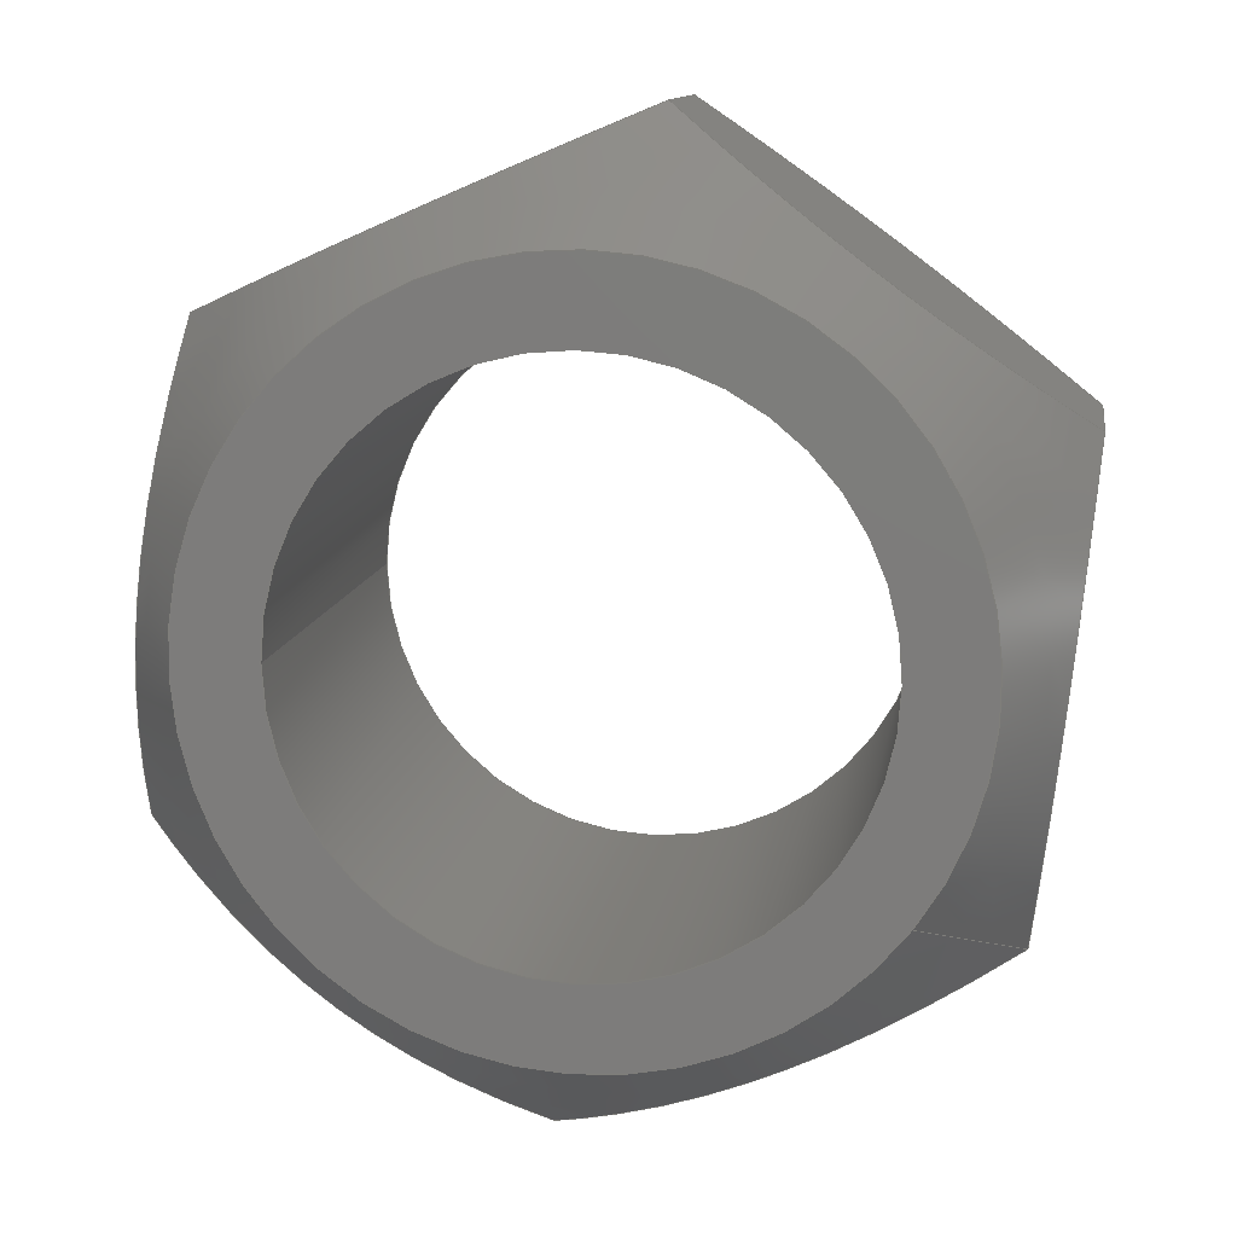
<metadata>
{"format":"step","ext":"stp","renderer":"f3d","projection":"perspective","resolution":1024,"background":"white","views":[{"elev":11.8,"azim":-171.2,"up":"+Z"}]}
</metadata>
<code>
ISO-10303-21;
DATA;
#1=MECHANICAL_DESIGN_GEOMETRIC_PRESENTATION_REPRESENTATION('',(#4),#349);
#2=SHAPE_REPRESENTATION_RELATIONSHIP('SRR','None',#359,#3);
#3=ADVANCED_BREP_SHAPE_REPRESENTATION('',(#5),#348);
#4=STYLED_ITEM('',(#368),#5);
#5=MANIFOLD_SOLID_BREP('Body1',#189);
#6=FACE_BOUND('',#51,.T.);
#7=FACE_BOUND('',#53,.T.);
#8=PLANE('',#212);
#9=PLANE('',#213);
#10=PLANE('',#214);
#11=PLANE('',#215);
#12=PLANE('',#216);
#13=PLANE('',#217);
#14=PLANE('',#218);
#15=PLANE('',#219);
#16=(
BOUNDED_CURVE()
B_SPLINE_CURVE(2,(#280,#281,#282),.UNSPECIFIED.,.F.,.F.)
B_SPLINE_CURVE_WITH_KNOTS((3,3),(0.1924,3.273),
 .UNSPECIFIED.)
CURVE()
GEOMETRIC_REPRESENTATION_ITEM()
RATIONAL_B_SPLINE_CURVE((1.021,1.179,1.021))
REPRESENTATION_ITEM('')
);
#17=(
BOUNDED_CURVE()
B_SPLINE_CURVE(2,(#284,#285,#286),.UNSPECIFIED.,.F.,.F.)
B_SPLINE_CURVE_WITH_KNOTS((3,3),(0.1924,3.273),
 .UNSPECIFIED.)
CURVE()
GEOMETRIC_REPRESENTATION_ITEM()
RATIONAL_B_SPLINE_CURVE((1.021,1.179,1.021))
REPRESENTATION_ITEM('')
);
#18=(
BOUNDED_CURVE()
B_SPLINE_CURVE(2,(#288,#289,#290),.UNSPECIFIED.,.F.,.F.)
B_SPLINE_CURVE_WITH_KNOTS((3,3),(0.1924,3.273),
 .UNSPECIFIED.)
CURVE()
GEOMETRIC_REPRESENTATION_ITEM()
RATIONAL_B_SPLINE_CURVE((1.021,1.179,1.021))
REPRESENTATION_ITEM('')
);
#19=(
BOUNDED_CURVE()
B_SPLINE_CURVE(2,(#292,#293,#294),.UNSPECIFIED.,.F.,.F.)
B_SPLINE_CURVE_WITH_KNOTS((3,3),(0.1924,3.273),
 .UNSPECIFIED.)
CURVE()
GEOMETRIC_REPRESENTATION_ITEM()
RATIONAL_B_SPLINE_CURVE((1.021,1.179,1.021))
REPRESENTATION_ITEM('')
);
#20=(
BOUNDED_CURVE()
B_SPLINE_CURVE(2,(#296,#297,#298),.UNSPECIFIED.,.F.,.F.)
B_SPLINE_CURVE_WITH_KNOTS((3,3),(0.1924,3.273),
 .UNSPECIFIED.)
CURVE()
GEOMETRIC_REPRESENTATION_ITEM()
RATIONAL_B_SPLINE_CURVE((1.021,1.179,1.021))
REPRESENTATION_ITEM('')
);
#21=(
BOUNDED_CURVE()
B_SPLINE_CURVE(2,(#299,#300,#301),.UNSPECIFIED.,.F.,.F.)
B_SPLINE_CURVE_WITH_KNOTS((3,3),(0.1924,3.273),
 .UNSPECIFIED.)
CURVE()
GEOMETRIC_REPRESENTATION_ITEM()
RATIONAL_B_SPLINE_CURVE((1.021,1.179,1.021))
REPRESENTATION_ITEM('')
);
#22=(
BOUNDED_CURVE()
B_SPLINE_CURVE(2,(#305,#306,#307),.UNSPECIFIED.,.F.,.F.)
B_SPLINE_CURVE_WITH_KNOTS((3,3),(0.07434,2.942),
 .UNSPECIFIED.)
CURVE()
GEOMETRIC_REPRESENTATION_ITEM()
RATIONAL_B_SPLINE_CURVE((1.008,1.164,1.008))
REPRESENTATION_ITEM('')
);
#23=(
BOUNDED_CURVE()
B_SPLINE_CURVE(2,(#309,#310,#311),.UNSPECIFIED.,.F.,.F.)
B_SPLINE_CURVE_WITH_KNOTS((3,3),(0.07434,2.942),
 .UNSPECIFIED.)
CURVE()
GEOMETRIC_REPRESENTATION_ITEM()
RATIONAL_B_SPLINE_CURVE((1.008,1.164,1.008))
REPRESENTATION_ITEM('')
);
#24=(
BOUNDED_CURVE()
B_SPLINE_CURVE(2,(#313,#314,#315),.UNSPECIFIED.,.F.,.F.)
B_SPLINE_CURVE_WITH_KNOTS((3,3),(0.07434,2.942),
 .UNSPECIFIED.)
CURVE()
GEOMETRIC_REPRESENTATION_ITEM()
RATIONAL_B_SPLINE_CURVE((1.008,1.164,1.008))
REPRESENTATION_ITEM('')
);
#25=(
BOUNDED_CURVE()
B_SPLINE_CURVE(2,(#317,#318,#319),.UNSPECIFIED.,.F.,.F.)
B_SPLINE_CURVE_WITH_KNOTS((3,3),(0.07434,2.942),
 .UNSPECIFIED.)
CURVE()
GEOMETRIC_REPRESENTATION_ITEM()
RATIONAL_B_SPLINE_CURVE((1.008,1.164,1.008))
REPRESENTATION_ITEM('')
);
#26=(
BOUNDED_CURVE()
B_SPLINE_CURVE(2,(#321,#322,#323),.UNSPECIFIED.,.F.,.F.)
B_SPLINE_CURVE_WITH_KNOTS((3,3),(0.07434,2.942),
 .UNSPECIFIED.)
CURVE()
GEOMETRIC_REPRESENTATION_ITEM()
RATIONAL_B_SPLINE_CURVE((1.008,1.164,1.008))
REPRESENTATION_ITEM('')
);
#27=(
BOUNDED_CURVE()
B_SPLINE_CURVE(2,(#324,#325,#326),.UNSPECIFIED.,.F.,.F.)
B_SPLINE_CURVE_WITH_KNOTS((3,3),(0.07434,2.942),
 .UNSPECIFIED.)
CURVE()
GEOMETRIC_REPRESENTATION_ITEM()
RATIONAL_B_SPLINE_CURVE((1.008,1.164,1.008))
REPRESENTATION_ITEM('')
);
#28=CONICAL_SURFACE('',#206,0.9684,0.588);
#29=CONICAL_SURFACE('',#209,0.9556,0.8175);
#30=FACE_OUTER_BOUND('',#41,.T.);
#31=FACE_OUTER_BOUND('',#42,.T.);
#32=FACE_OUTER_BOUND('',#43,.T.);
#33=FACE_OUTER_BOUND('',#44,.T.);
#34=FACE_OUTER_BOUND('',#45,.T.);
#35=FACE_OUTER_BOUND('',#46,.T.);
#36=FACE_OUTER_BOUND('',#47,.T.);
#37=FACE_OUTER_BOUND('',#48,.T.);
#38=FACE_OUTER_BOUND('',#49,.T.);
#39=FACE_OUTER_BOUND('',#50,.T.);
#40=FACE_OUTER_BOUND('',#52,.T.);
#41=EDGE_LOOP('',(#123,#124,#125,#126));
#42=EDGE_LOOP('',(#127,#128,#129,#130,#131,#132,#133,#134,#135,#136));
#43=EDGE_LOOP('',(#137,#138,#139,#140,#141,#142,#143,#144,#145,#146));
#44=EDGE_LOOP('',(#147,#148,#149,#150));
#45=EDGE_LOOP('',(#151,#152,#153,#154));
#46=EDGE_LOOP('',(#155,#156,#157,#158));
#47=EDGE_LOOP('',(#159,#160,#161,#162));
#48=EDGE_LOOP('',(#163,#164,#165,#166));
#49=EDGE_LOOP('',(#167,#168,#169,#170));
#50=EDGE_LOOP('',(#171,#172));
#51=EDGE_LOOP('',(#173));
#52=EDGE_LOOP('',(#174,#175));
#53=EDGE_LOOP('',(#176));
#54=LINE('',#270,#63);
#55=LINE('',#278,#64);
#56=LINE('',#328,#65);
#57=LINE('',#333,#66);
#58=LINE('',#334,#67);
#59=LINE('',#336,#68);
#60=LINE('',#338,#69);
#61=LINE('',#340,#70);
#62=LINE('',#342,#71);
#63=VECTOR('',#226,0.625);
#64=VECTOR('',#235,0.9684);
#65=VECTOR('',#238,0.9556);
#66=VECTOR('',#245,0.3937);
#67=VECTOR('',#246,0.3937);
#68=VECTOR('',#249,0.3937);
#69=VECTOR('',#252,0.3937);
#70=VECTOR('',#255,0.3937);
#71=VECTOR('',#258,0.3937);
#72=CIRCLE('',#204,0.625);
#73=CIRCLE('',#205,0.625);
#74=CIRCLE('',#207,0.8119);
#75=CIRCLE('',#208,0.8119);
#76=CIRCLE('',#210,0.8119);
#77=CIRCLE('',#211,0.8119);
#78=VERTEX_POINT('',#267);
#79=VERTEX_POINT('',#269);
#80=VERTEX_POINT('',#273);
#81=VERTEX_POINT('',#274);
#82=VERTEX_POINT('',#277);
#83=VERTEX_POINT('',#279);
#84=VERTEX_POINT('',#283);
#85=VERTEX_POINT('',#287);
#86=VERTEX_POINT('',#291);
#87=VERTEX_POINT('',#295);
#88=VERTEX_POINT('',#303);
#89=VERTEX_POINT('',#304);
#90=VERTEX_POINT('',#308);
#91=VERTEX_POINT('',#312);
#92=VERTEX_POINT('',#316);
#93=VERTEX_POINT('',#320);
#94=VERTEX_POINT('',#327);
#95=VERTEX_POINT('',#329);
#96=EDGE_CURVE('',#78,#78,#72,.T.);
#97=EDGE_CURVE('',#78,#79,#54,.T.);
#98=EDGE_CURVE('',#79,#79,#73,.T.);
#99=EDGE_CURVE('',#80,#81,#74,.T.);
#100=EDGE_CURVE('',#81,#80,#75,.T.);
#101=EDGE_CURVE('',#81,#82,#55,.T.);
#102=EDGE_CURVE('',#83,#82,#16,.T.);
#103=EDGE_CURVE('',#84,#83,#17,.T.);
#104=EDGE_CURVE('',#85,#84,#18,.T.);
#105=EDGE_CURVE('',#86,#85,#19,.T.);
#106=EDGE_CURVE('',#87,#86,#20,.T.);
#107=EDGE_CURVE('',#82,#87,#21,.T.);
#108=EDGE_CURVE('',#88,#89,#22,.T.);
#109=EDGE_CURVE('',#90,#88,#23,.T.);
#110=EDGE_CURVE('',#91,#90,#24,.T.);
#111=EDGE_CURVE('',#92,#91,#25,.T.);
#112=EDGE_CURVE('',#93,#92,#26,.T.);
#113=EDGE_CURVE('',#89,#93,#27,.T.);
#114=EDGE_CURVE('',#89,#94,#56,.T.);
#115=EDGE_CURVE('',#95,#94,#76,.T.);
#116=EDGE_CURVE('',#94,#95,#77,.T.);
#117=EDGE_CURVE('',#93,#83,#57,.T.);
#118=EDGE_CURVE('',#92,#84,#58,.T.);
#119=EDGE_CURVE('',#91,#85,#59,.T.);
#120=EDGE_CURVE('',#89,#82,#60,.T.);
#121=EDGE_CURVE('',#88,#87,#61,.T.);
#122=EDGE_CURVE('',#90,#86,#62,.T.);
#123=ORIENTED_EDGE('',*,*,#96,.F.);
#124=ORIENTED_EDGE('',*,*,#97,.T.);
#125=ORIENTED_EDGE('',*,*,#98,.F.);
#126=ORIENTED_EDGE('',*,*,#97,.F.);
#127=ORIENTED_EDGE('',*,*,#99,.F.);
#128=ORIENTED_EDGE('',*,*,#100,.F.);
#129=ORIENTED_EDGE('',*,*,#101,.T.);
#130=ORIENTED_EDGE('',*,*,#102,.F.);
#131=ORIENTED_EDGE('',*,*,#103,.F.);
#132=ORIENTED_EDGE('',*,*,#104,.F.);
#133=ORIENTED_EDGE('',*,*,#105,.F.);
#134=ORIENTED_EDGE('',*,*,#106,.F.);
#135=ORIENTED_EDGE('',*,*,#107,.F.);
#136=ORIENTED_EDGE('',*,*,#101,.F.);
#137=ORIENTED_EDGE('',*,*,#108,.F.);
#138=ORIENTED_EDGE('',*,*,#109,.F.);
#139=ORIENTED_EDGE('',*,*,#110,.F.);
#140=ORIENTED_EDGE('',*,*,#111,.F.);
#141=ORIENTED_EDGE('',*,*,#112,.F.);
#142=ORIENTED_EDGE('',*,*,#113,.F.);
#143=ORIENTED_EDGE('',*,*,#114,.T.);
#144=ORIENTED_EDGE('',*,*,#115,.F.);
#145=ORIENTED_EDGE('',*,*,#116,.F.);
#146=ORIENTED_EDGE('',*,*,#114,.F.);
#147=ORIENTED_EDGE('',*,*,#103,.T.);
#148=ORIENTED_EDGE('',*,*,#117,.F.);
#149=ORIENTED_EDGE('',*,*,#112,.T.);
#150=ORIENTED_EDGE('',*,*,#118,.T.);
#151=ORIENTED_EDGE('',*,*,#104,.T.);
#152=ORIENTED_EDGE('',*,*,#118,.F.);
#153=ORIENTED_EDGE('',*,*,#111,.T.);
#154=ORIENTED_EDGE('',*,*,#119,.T.);
#155=ORIENTED_EDGE('',*,*,#102,.T.);
#156=ORIENTED_EDGE('',*,*,#120,.F.);
#157=ORIENTED_EDGE('',*,*,#113,.T.);
#158=ORIENTED_EDGE('',*,*,#117,.T.);
#159=ORIENTED_EDGE('',*,*,#107,.T.);
#160=ORIENTED_EDGE('',*,*,#121,.F.);
#161=ORIENTED_EDGE('',*,*,#108,.T.);
#162=ORIENTED_EDGE('',*,*,#120,.T.);
#163=ORIENTED_EDGE('',*,*,#106,.T.);
#164=ORIENTED_EDGE('',*,*,#122,.F.);
#165=ORIENTED_EDGE('',*,*,#109,.T.);
#166=ORIENTED_EDGE('',*,*,#121,.T.);
#167=ORIENTED_EDGE('',*,*,#105,.T.);
#168=ORIENTED_EDGE('',*,*,#119,.F.);
#169=ORIENTED_EDGE('',*,*,#110,.T.);
#170=ORIENTED_EDGE('',*,*,#122,.T.);
#171=ORIENTED_EDGE('',*,*,#99,.T.);
#172=ORIENTED_EDGE('',*,*,#100,.T.);
#173=ORIENTED_EDGE('',*,*,#96,.T.);
#174=ORIENTED_EDGE('',*,*,#115,.T.);
#175=ORIENTED_EDGE('',*,*,#116,.T.);
#176=ORIENTED_EDGE('',*,*,#98,.T.);
#177=CYLINDRICAL_SURFACE('',#203,0.625);
#178=ADVANCED_FACE('',(#30),#177,.F.);
#179=ADVANCED_FACE('',(#31),#28,.T.);
#180=ADVANCED_FACE('',(#32),#29,.T.);
#181=ADVANCED_FACE('',(#33),#8,.T.);
#182=ADVANCED_FACE('',(#34),#9,.T.);
#183=ADVANCED_FACE('',(#35),#10,.T.);
#184=ADVANCED_FACE('',(#36),#11,.T.);
#185=ADVANCED_FACE('',(#37),#12,.T.);
#186=ADVANCED_FACE('',(#38),#13,.T.);
#187=ADVANCED_FACE('',(#39,#6),#14,.T.);
#188=ADVANCED_FACE('',(#40,#7),#15,.F.);
#189=CLOSED_SHELL('',(#178,#179,#180,#181,#182,#183,#184,#185,#186,#187,
#188));
#190=DERIVED_UNIT_ELEMENT(#192,1);
#191=DERIVED_UNIT_ELEMENT(#353,3);
#192=(
MASS_UNIT()
NAMED_UNIT(*)
SI_UNIT(.KILO.,.GRAM.)
);
#193=DERIVED_UNIT((#190,#191));
#194=MEASURE_REPRESENTATION_ITEM('density measure',
POSITIVE_RATIO_MEASURE(7850),#193);
#195=PROPERTY_DEFINITION_REPRESENTATION(#200,#197);
#196=PROPERTY_DEFINITION_REPRESENTATION(#201,#198);
#197=REPRESENTATION('material name',(#199),#348);
#198=REPRESENTATION('density',(#194),#348);
#199=DESCRIPTIVE_REPRESENTATION_ITEM('Steel','Steel');
#200=PROPERTY_DEFINITION('material property','material name',#361);
#201=PROPERTY_DEFINITION('material property','density of part',#361);
#202=AXIS2_PLACEMENT_3D('placement',#265,#220,#221);
#203=AXIS2_PLACEMENT_3D('',#266,#222,#223);
#204=AXIS2_PLACEMENT_3D('',#268,#224,#225);
#205=AXIS2_PLACEMENT_3D('',#271,#227,#228);
#206=AXIS2_PLACEMENT_3D('',#272,#229,#230);
#207=AXIS2_PLACEMENT_3D('',#275,#231,#232);
#208=AXIS2_PLACEMENT_3D('',#276,#233,#234);
#209=AXIS2_PLACEMENT_3D('',#302,#236,#237);
#210=AXIS2_PLACEMENT_3D('',#330,#239,#240);
#211=AXIS2_PLACEMENT_3D('',#331,#241,#242);
#212=AXIS2_PLACEMENT_3D('',#332,#243,#244);
#213=AXIS2_PLACEMENT_3D('',#335,#247,#248);
#214=AXIS2_PLACEMENT_3D('',#337,#250,#251);
#215=AXIS2_PLACEMENT_3D('',#339,#253,#254);
#216=AXIS2_PLACEMENT_3D('',#341,#256,#257);
#217=AXIS2_PLACEMENT_3D('',#343,#259,#260);
#218=AXIS2_PLACEMENT_3D('',#344,#261,#262);
#219=AXIS2_PLACEMENT_3D('',#345,#263,#264);
#220=DIRECTION('axis',(0,0,1));
#221=DIRECTION('refdir',(1,0,0));
#222=DIRECTION('center_axis',(0,-1,0));
#223=DIRECTION('ref_axis',(-1,0,0));
#224=DIRECTION('center_axis',(0,-1,0));
#225=DIRECTION('ref_axis',(-1,0,0));
#226=DIRECTION('',(0,-1,0));
#227=DIRECTION('center_axis',(0,1,0));
#228=DIRECTION('ref_axis',(-1,0,0));
#229=DIRECTION('center_axis',(-1.686e-14,-1,-1.24e-14));
#230=DIRECTION('ref_axis',(0.8055,-2.098e-14,0.5926));
#231=DIRECTION('center_axis',(0,1,0));
#232=DIRECTION('ref_axis',(0.8055,-2.098e-14,0.5926));
#233=DIRECTION('center_axis',(0,1,0));
#234=DIRECTION('ref_axis',(0.8055,-2.098e-14,0.5926));
#235=DIRECTION('',(-0.4468,-0.8321,-0.3287));
#236=DIRECTION('center_axis',(1.686e-14,1,1.24e-14));
#237=DIRECTION('ref_axis',(0.8055,-2.095e-14,0.5926));
#238=DIRECTION('',(0.5876,-0.684,0.4323));
#239=DIRECTION('center_axis',(0,-1,0));
#240=DIRECTION('ref_axis',(0.8055,-2.095e-14,0.5926));
#241=DIRECTION('center_axis',(0,-1,0));
#242=DIRECTION('ref_axis',(0.8055,-2.095e-14,0.5926));
#243=DIRECTION('center_axis',(-0.5926,0,0.8055));
#244=DIRECTION('ref_axis',(0.8055,0,0.5926));
#245=DIRECTION('',(0,1,0));
#246=DIRECTION('',(0,1,0));
#247=DIRECTION('center_axis',(0.4013,0,0.9159));
#248=DIRECTION('ref_axis',(0.9159,0,-0.4013));
#249=DIRECTION('',(0,1,0));
#250=DIRECTION('center_axis',(-0.9939,0,-0.1104));
#251=DIRECTION('ref_axis',(-0.1104,0,0.9939));
#252=DIRECTION('',(0,1,0));
#253=DIRECTION('center_axis',(-0.4013,0,-0.9159));
#254=DIRECTION('ref_axis',(-0.9159,0,0.4013));
#255=DIRECTION('',(0,1,0));
#256=DIRECTION('center_axis',(0.5926,0,-0.8055));
#257=DIRECTION('ref_axis',(-0.8055,0,-0.5926));
#258=DIRECTION('',(0,1,0));
#259=DIRECTION('center_axis',(0.9939,0,0.1104));
#260=DIRECTION('ref_axis',(0.1104,0,-0.9939));
#261=DIRECTION('center_axis',(0,1,0));
#262=DIRECTION('ref_axis',(0,0,1));
#263=DIRECTION('center_axis',(0,1,0));
#264=DIRECTION('ref_axis',(1,0,0));
#265=CARTESIAN_POINT('',(0,0,0));
#266=CARTESIAN_POINT('Origin',(0,1.062,0));
#267=CARTESIAN_POINT('',(0.625,1.062,-7.654e-17));
#268=CARTESIAN_POINT('Origin',(0,1.062,0));
#269=CARTESIAN_POINT('',(0.625,0,-7.654e-17));
#270=CARTESIAN_POINT('',(0.625,1.062,7.654e-17));
#271=CARTESIAN_POINT('Origin',(0,0,0));
#272=CARTESIAN_POINT('Origin',(6.199e-15,0.8278,4.531e-15));
#273=CARTESIAN_POINT('',(0.654,1.062,0.4811));
#274=CARTESIAN_POINT('',(-0.654,1.063,-0.4811));
#275=CARTESIAN_POINT('Origin',(1.016e-14,1.062,7.442e-15));
#276=CARTESIAN_POINT('Origin',(1.016e-14,1.062,7.442e-15));
#277=CARTESIAN_POINT('',(-0.872,0.6565,-0.6415));
#278=CARTESIAN_POINT('',(-0.78,0.8278,-0.5738));
#279=CARTESIAN_POINT('',(-0.9915,0.6565,0.4344));
#280=CARTESIAN_POINT('Ctrl Pts',(-0.9915,0.6565,0.4344));
#281=CARTESIAN_POINT('Ctrl Pts',(-0.9318,1.062,-0.1035));
#282=CARTESIAN_POINT('Ctrl Pts',(-0.872,0.6565,-0.6415));
#283=CARTESIAN_POINT('',(-0.1195,0.6565,1.076));
#284=CARTESIAN_POINT('Ctrl Pts',(-0.1195,0.6565,1.076));
#285=CARTESIAN_POINT('Ctrl Pts',(-0.5555,1.062,0.7552));
#286=CARTESIAN_POINT('Ctrl Pts',(-0.9915,0.6565,0.4344));
#287=CARTESIAN_POINT('',(0.872,0.6565,0.6415));
#288=CARTESIAN_POINT('Ctrl Pts',(0.872,0.6565,0.6415));
#289=CARTESIAN_POINT('Ctrl Pts',(0.3762,1.062,0.8587));
#290=CARTESIAN_POINT('Ctrl Pts',(-0.1195,0.6565,1.076));
#291=CARTESIAN_POINT('',(0.9915,0.6565,-0.4344));
#292=CARTESIAN_POINT('Ctrl Pts',(0.9915,0.6565,-0.4344));
#293=CARTESIAN_POINT('Ctrl Pts',(0.9318,1.062,0.1035));
#294=CARTESIAN_POINT('Ctrl Pts',(0.872,0.6565,0.6415));
#295=CARTESIAN_POINT('',(0.1195,0.6565,-1.076));
#296=CARTESIAN_POINT('Ctrl Pts',(0.1195,0.6565,-1.076));
#297=CARTESIAN_POINT('Ctrl Pts',(0.5555,1.062,-0.7552));
#298=CARTESIAN_POINT('Ctrl Pts',(0.9915,0.6565,-0.4344));
#299=CARTESIAN_POINT('Ctrl Pts',(-0.872,0.6565,-0.6415));
#300=CARTESIAN_POINT('Ctrl Pts',(-0.3762,1.062,-0.8587));
#301=CARTESIAN_POINT('Ctrl Pts',(0.1195,0.6565,-1.076));
#302=CARTESIAN_POINT('Origin',(-5.485e-15,0.1347,-4.065e-15));
#303=CARTESIAN_POINT('',(0.1195,0.2538,-1.076));
#304=CARTESIAN_POINT('',(-0.872,0.2538,-0.6415));
#305=CARTESIAN_POINT('Ctrl Pts',(0.1195,0.2538,-1.076));
#306=CARTESIAN_POINT('Ctrl Pts',(-0.3762,-6.374e-12,
-0.8587));
#307=CARTESIAN_POINT('Ctrl Pts',(-0.872,0.2538,-0.6415));
#308=CARTESIAN_POINT('',(0.9915,0.2538,-0.4344));
#309=CARTESIAN_POINT('Ctrl Pts',(0.9915,0.2538,-0.4344));
#310=CARTESIAN_POINT('Ctrl Pts',(0.5555,-6.389e-12,
-0.7552));
#311=CARTESIAN_POINT('Ctrl Pts',(0.1195,0.2538,-1.076));
#312=CARTESIAN_POINT('',(0.872,0.2538,0.6415));
#313=CARTESIAN_POINT('Ctrl Pts',(0.872,0.2538,0.6415));
#314=CARTESIAN_POINT('Ctrl Pts',(0.9318,-6.431e-12,
0.1035));
#315=CARTESIAN_POINT('Ctrl Pts',(0.9915,0.2538,-0.4344));
#316=CARTESIAN_POINT('',(-0.1195,0.2538,1.076));
#317=CARTESIAN_POINT('Ctrl Pts',(-0.1195,0.2538,1.076));
#318=CARTESIAN_POINT('Ctrl Pts',(0.3762,-6.388e-12,
0.8587));
#319=CARTESIAN_POINT('Ctrl Pts',(0.872,0.2538,0.6415));
#320=CARTESIAN_POINT('',(-0.9915,0.2538,0.4344));
#321=CARTESIAN_POINT('Ctrl Pts',(-0.9915,0.2538,0.4344));
#322=CARTESIAN_POINT('Ctrl Pts',(-0.5555,-6.384e-12,
0.7552));
#323=CARTESIAN_POINT('Ctrl Pts',(-0.1195,0.2538,1.076));
#324=CARTESIAN_POINT('Ctrl Pts',(-0.872,0.2538,-0.6415));
#325=CARTESIAN_POINT('Ctrl Pts',(-0.9318,-6.377e-12,
-0.1035));
#326=CARTESIAN_POINT('Ctrl Pts',(-0.9915,0.2538,0.4344));
#327=CARTESIAN_POINT('',(-0.654,1.692e-14,-0.4811));
#328=CARTESIAN_POINT('',(-0.7697,0.1347,-0.5663));
#329=CARTESIAN_POINT('',(0.654,0,0.4811));
#330=CARTESIAN_POINT('Origin',(-7.757e-15,0,-5.736e-15));
#331=CARTESIAN_POINT('Origin',(-7.757e-15,0,-5.736e-15));
#332=CARTESIAN_POINT('Origin',(-0.9915,0,0.4344));
#333=CARTESIAN_POINT('',(-0.9915,0,0.4344));
#334=CARTESIAN_POINT('',(-0.1195,0,1.076));
#335=CARTESIAN_POINT('Origin',(-0.1195,0,1.076));
#336=CARTESIAN_POINT('',(0.872,0,0.6415));
#337=CARTESIAN_POINT('Origin',(-0.872,0,-0.6415));
#338=CARTESIAN_POINT('',(-0.872,0,-0.6415));
#339=CARTESIAN_POINT('Origin',(0.1195,0,-1.076));
#340=CARTESIAN_POINT('',(0.1195,0,-1.076));
#341=CARTESIAN_POINT('Origin',(0.9915,0,-0.4344));
#342=CARTESIAN_POINT('',(0.9915,0,-0.4344));
#343=CARTESIAN_POINT('Origin',(0.872,0,0.6415));
#344=CARTESIAN_POINT('Origin',(-1.434e-14,1.062,-1.399e-15));
#345=CARTESIAN_POINT('Origin',(-1.434e-14,0,-1.399e-15));
#346=UNCERTAINTY_MEASURE_WITH_UNIT(LENGTH_MEASURE(0.0003937),
#351,'DISTANCE_ACCURACY_VALUE',
'Maximum model space distance between geometric entities at asserted c
onnectivities');
#347=UNCERTAINTY_MEASURE_WITH_UNIT(LENGTH_MEASURE(0.0003937),
#351,'DISTANCE_ACCURACY_VALUE',
'Maximum model space distance between geometric entities at asserted c
onnectivities');
#348=(
GEOMETRIC_REPRESENTATION_CONTEXT(3)
GLOBAL_UNCERTAINTY_ASSIGNED_CONTEXT((#346))
GLOBAL_UNIT_ASSIGNED_CONTEXT((#351,#356,#355))
REPRESENTATION_CONTEXT('','3D')
);
#349=(
GEOMETRIC_REPRESENTATION_CONTEXT(3)
GLOBAL_UNCERTAINTY_ASSIGNED_CONTEXT((#347))
GLOBAL_UNIT_ASSIGNED_CONTEXT((#351,#356,#355))
REPRESENTATION_CONTEXT('','3D')
);
#350=DIMENSIONAL_EXPONENTS(1,0,0,0,0,0,0);
#351=(
CONVERSION_BASED_UNIT('inch',#354)
LENGTH_UNIT()
NAMED_UNIT(#350)
);
#352=(
LENGTH_UNIT()
NAMED_UNIT(*)
SI_UNIT(.MILLI.,.METRE.)
);
#353=(
LENGTH_UNIT()
NAMED_UNIT(*)
SI_UNIT($,.METRE.)
);
#354=LENGTH_MEASURE_WITH_UNIT(LENGTH_MEASURE(25.4),#352);
#355=(
NAMED_UNIT(*)
SI_UNIT($,.STERADIAN.)
SOLID_ANGLE_UNIT()
);
#356=(
NAMED_UNIT(*)
PLANE_ANGLE_UNIT()
SI_UNIT($,.RADIAN.)
);
#357=SHAPE_DEFINITION_REPRESENTATION(#358,#359);
#358=PRODUCT_DEFINITION_SHAPE('',$,#361);
#359=SHAPE_REPRESENTATION('',(#202),#348);
#360=PRODUCT_DEFINITION_CONTEXT('part definition',#365,'design');
#361=PRODUCT_DEFINITION('(Unsaved)','(Unsaved)',#362,#360);
#362=PRODUCT_DEFINITION_FORMATION('',$,#367);
#363=PRODUCT_RELATED_PRODUCT_CATEGORY('(Unsaved)','(Unsaved)',(#367));
#364=APPLICATION_PROTOCOL_DEFINITION('international standard',
'automotive_design',2009,#365);
#365=APPLICATION_CONTEXT(
'Core Data for Automotive Mechanical Design Process');
#366=PRODUCT_CONTEXT('part definition',#365,'mechanical');
#367=PRODUCT('(Unsaved)','(Unsaved)',$,(#366));
#368=PRESENTATION_STYLE_ASSIGNMENT((#369));
#369=SURFACE_STYLE_USAGE(.BOTH.,#370);
#370=SURFACE_SIDE_STYLE('',(#371));
#371=SURFACE_STYLE_FILL_AREA(#372);
#372=FILL_AREA_STYLE('Steel - Satin',(#373));
#373=FILL_AREA_STYLE_COLOUR('Steel - Satin',#374);
#374=COLOUR_RGB('Steel - Satin',0.6275,0.6275,0.6275);
ENDSEC;
END-ISO-10303-21;

</code>
